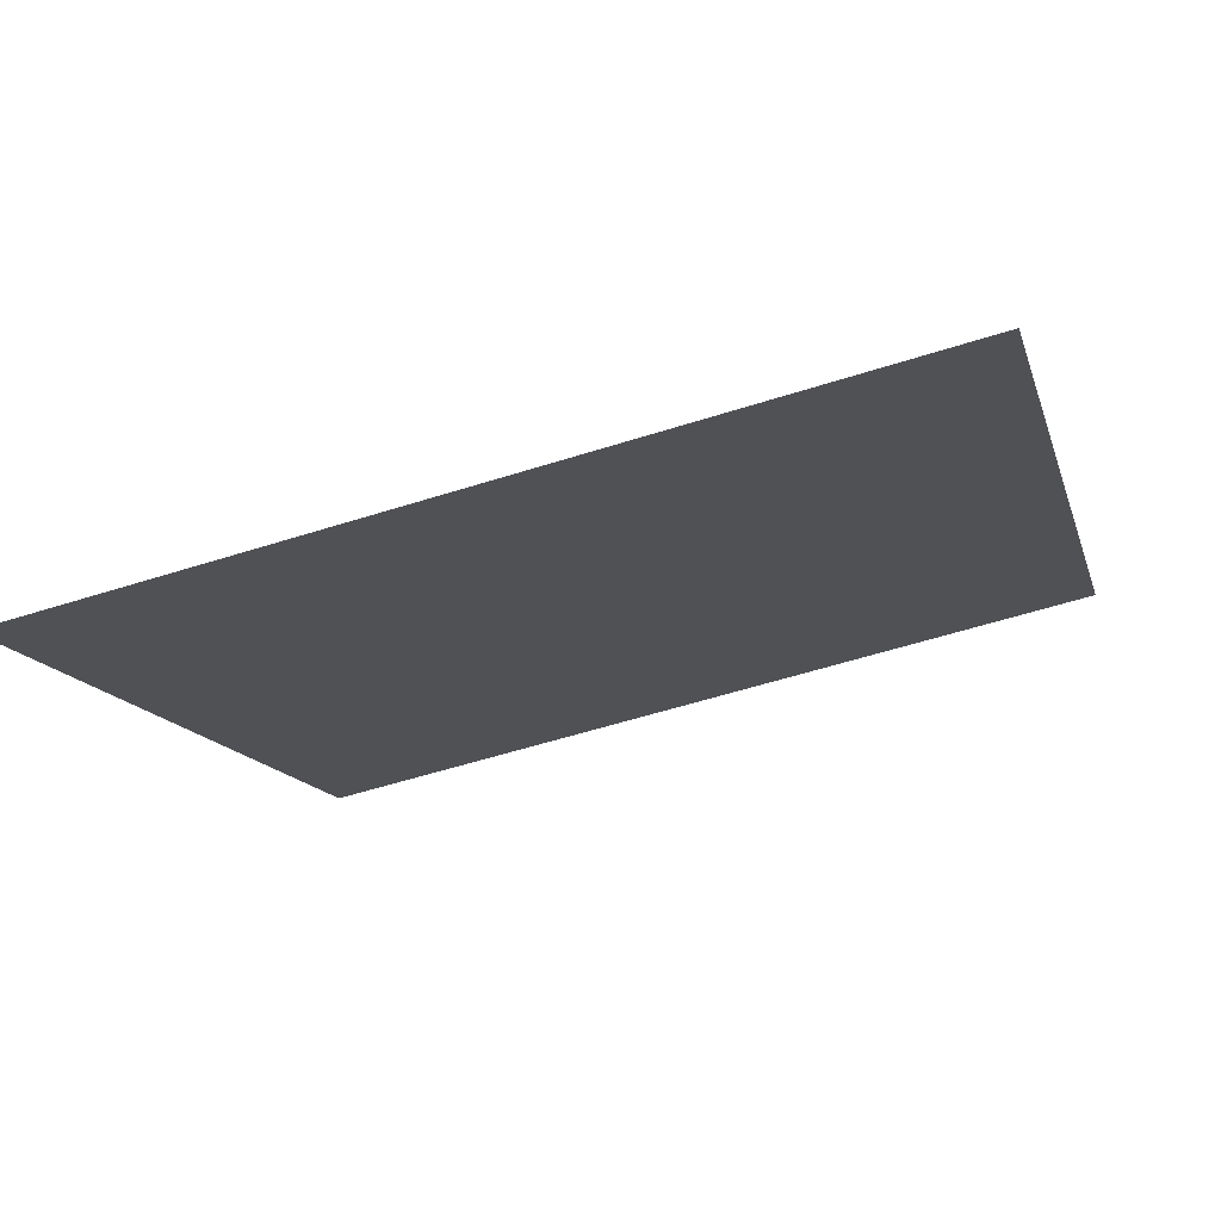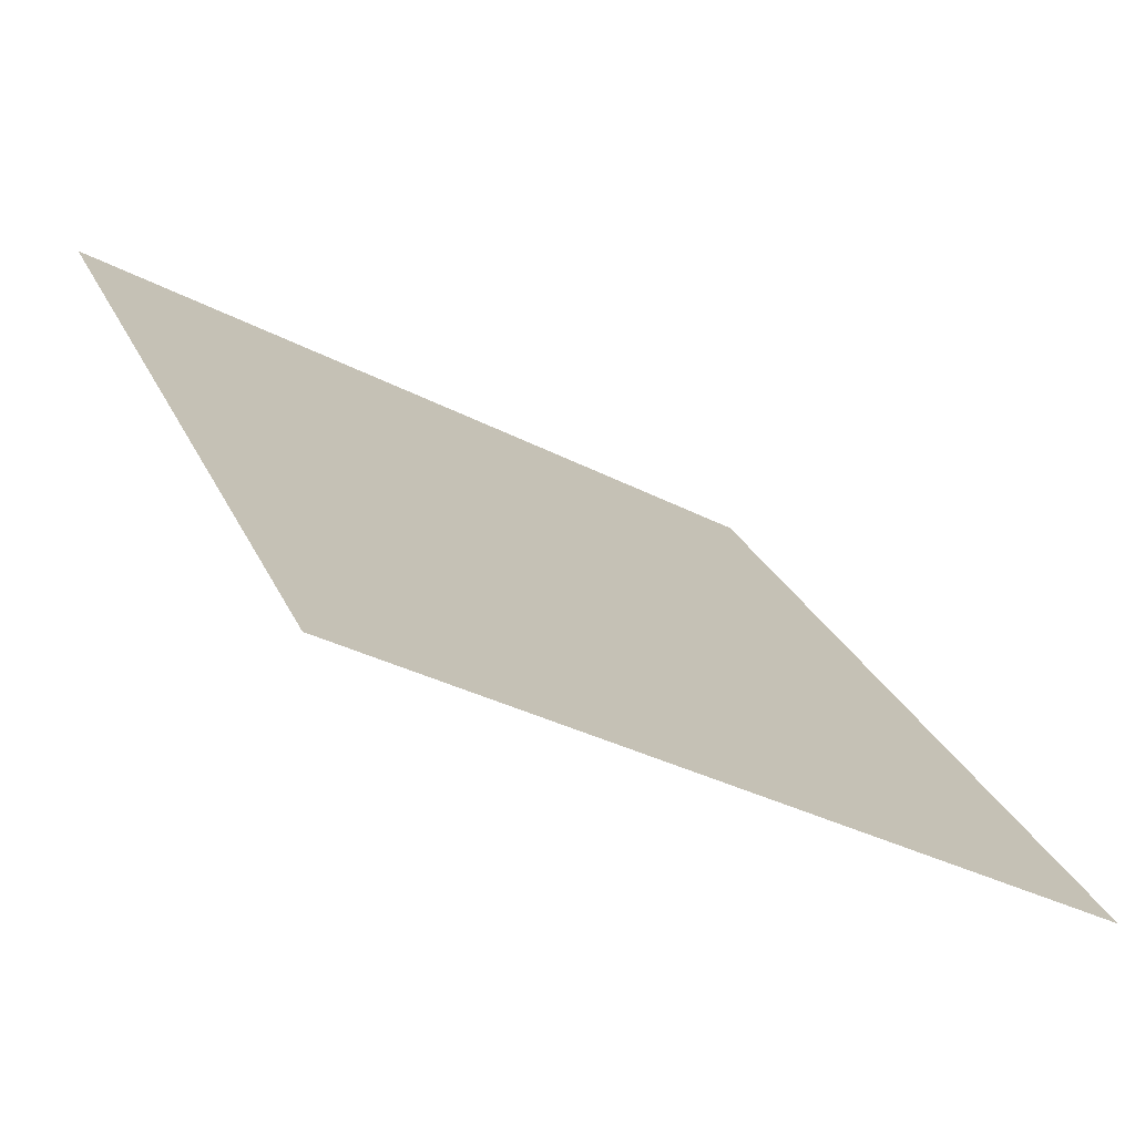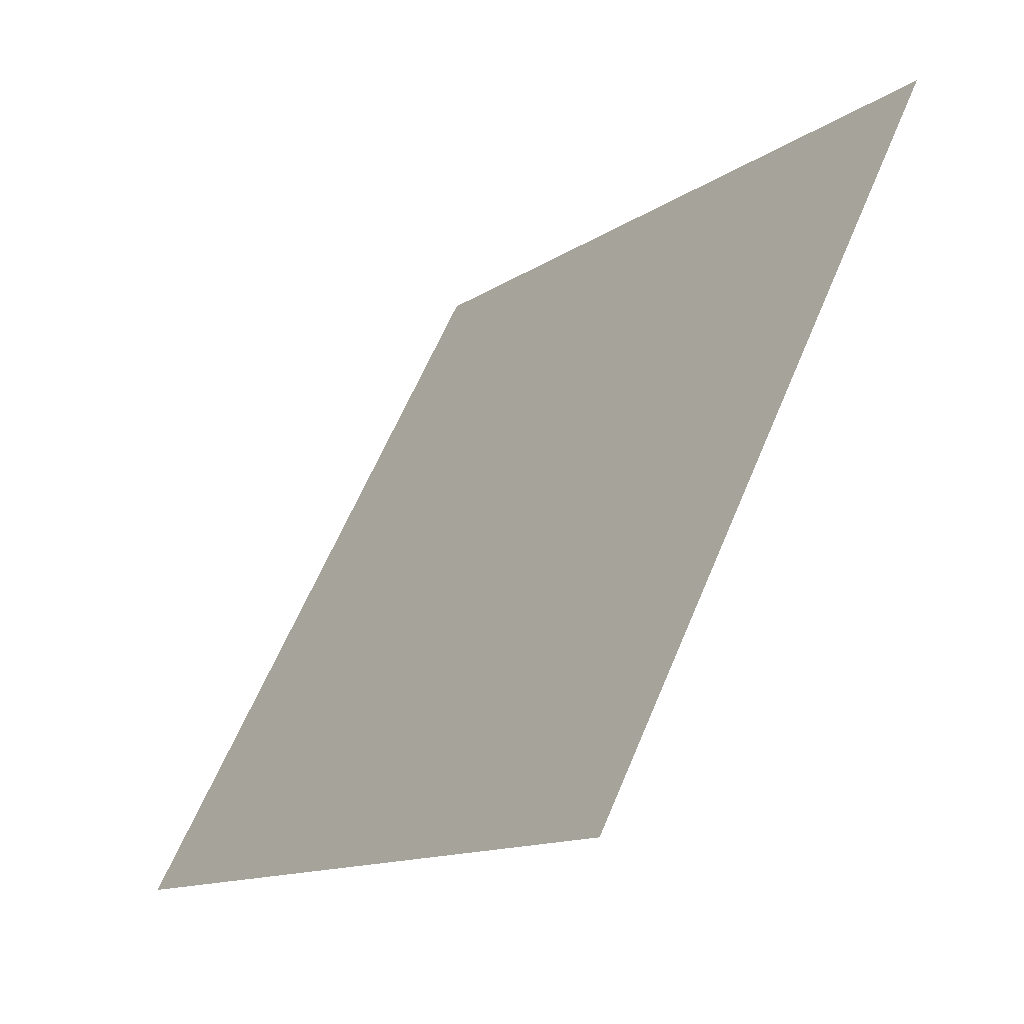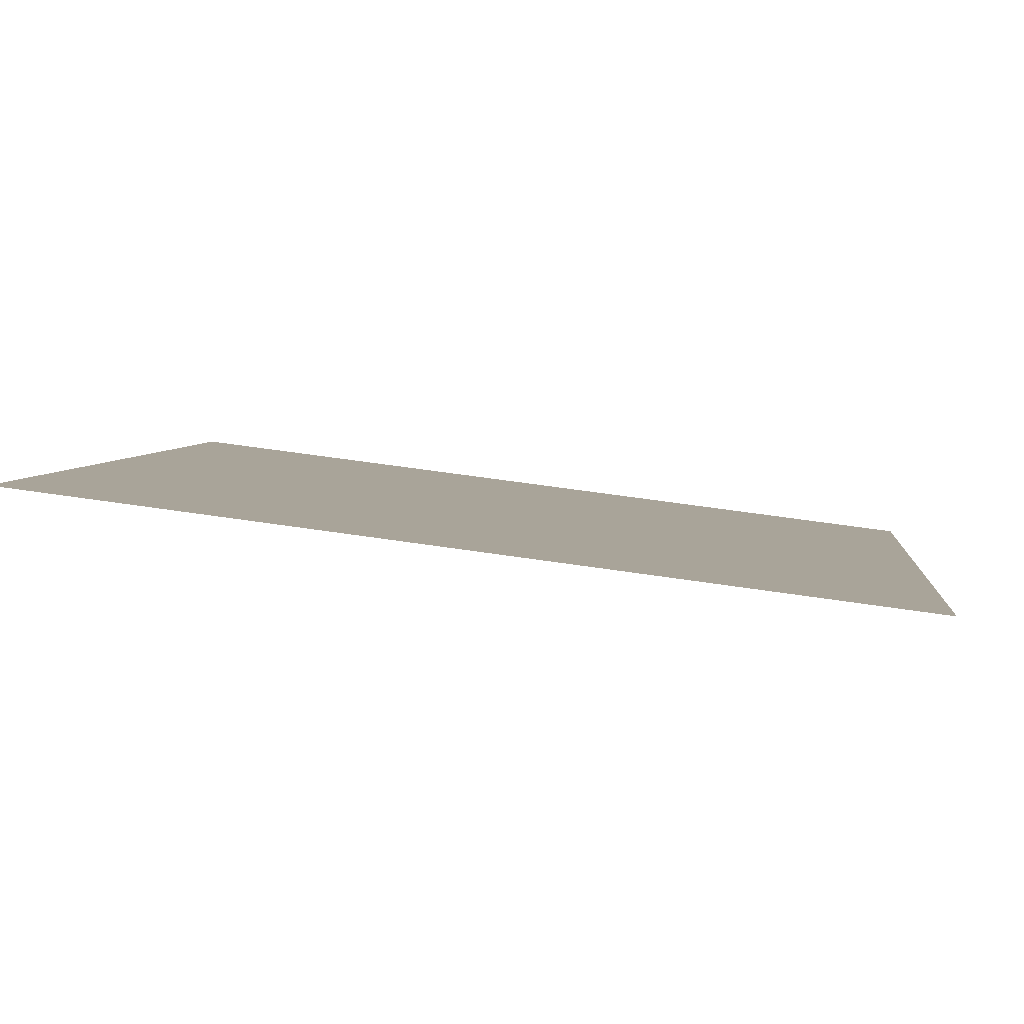
<metadata>
{"format":"obj","ext":"obj","renderer":"f3d","projection":"perspective","resolution":1024,"background":"white","views":[{"elev":-51.5,"azim":-161.0,"up":"+Y"},{"elev":-31.6,"azim":-37.9,"up":"+Z"},{"elev":60.8,"azim":111.2,"up":"+Z"},{"elev":58.0,"azim":-172.1,"up":"+Z"}]}
</metadata>
<code>
v 0.2151 0.7297 0.4368
v 0.2085 0.7298 0.4369
v 0.2086 0.7338 0.4421
v 0.2152 0.7336 0.4421
f 4 3 2 1

</code>
